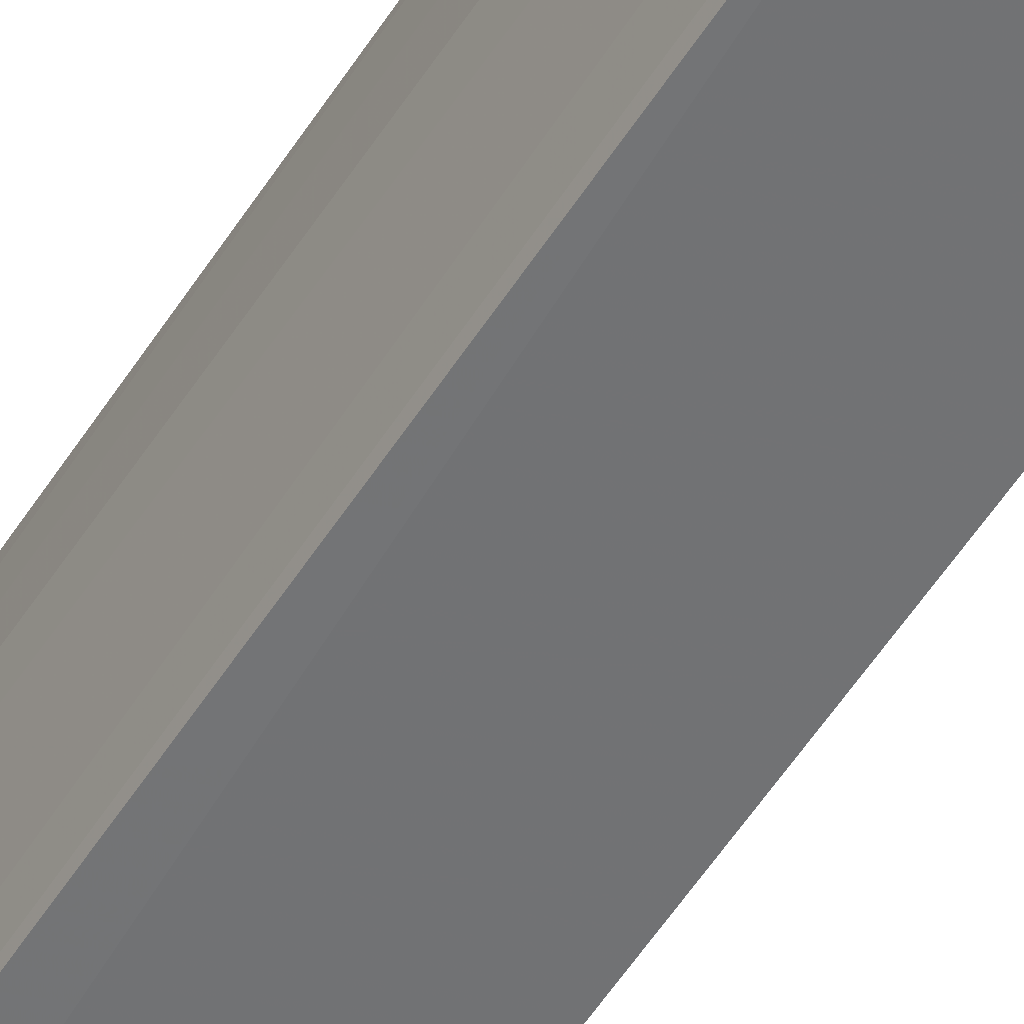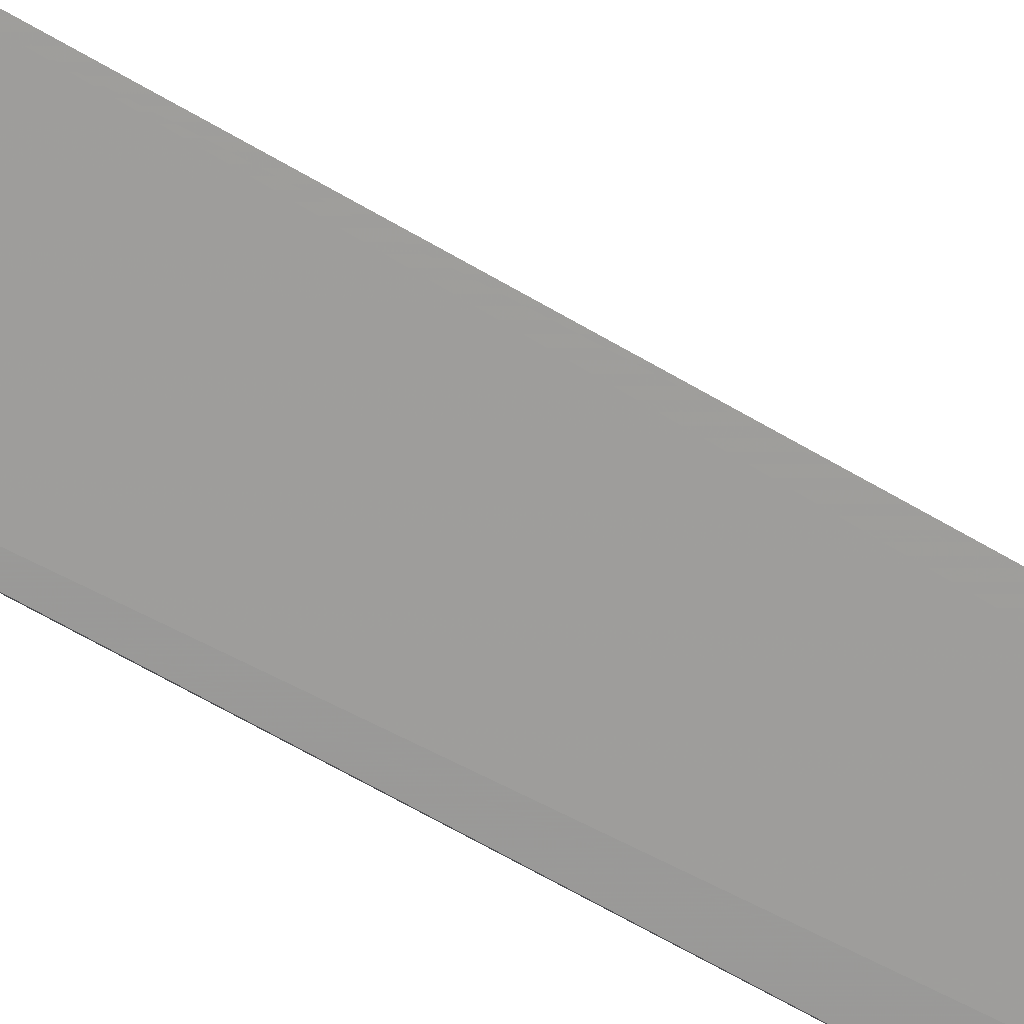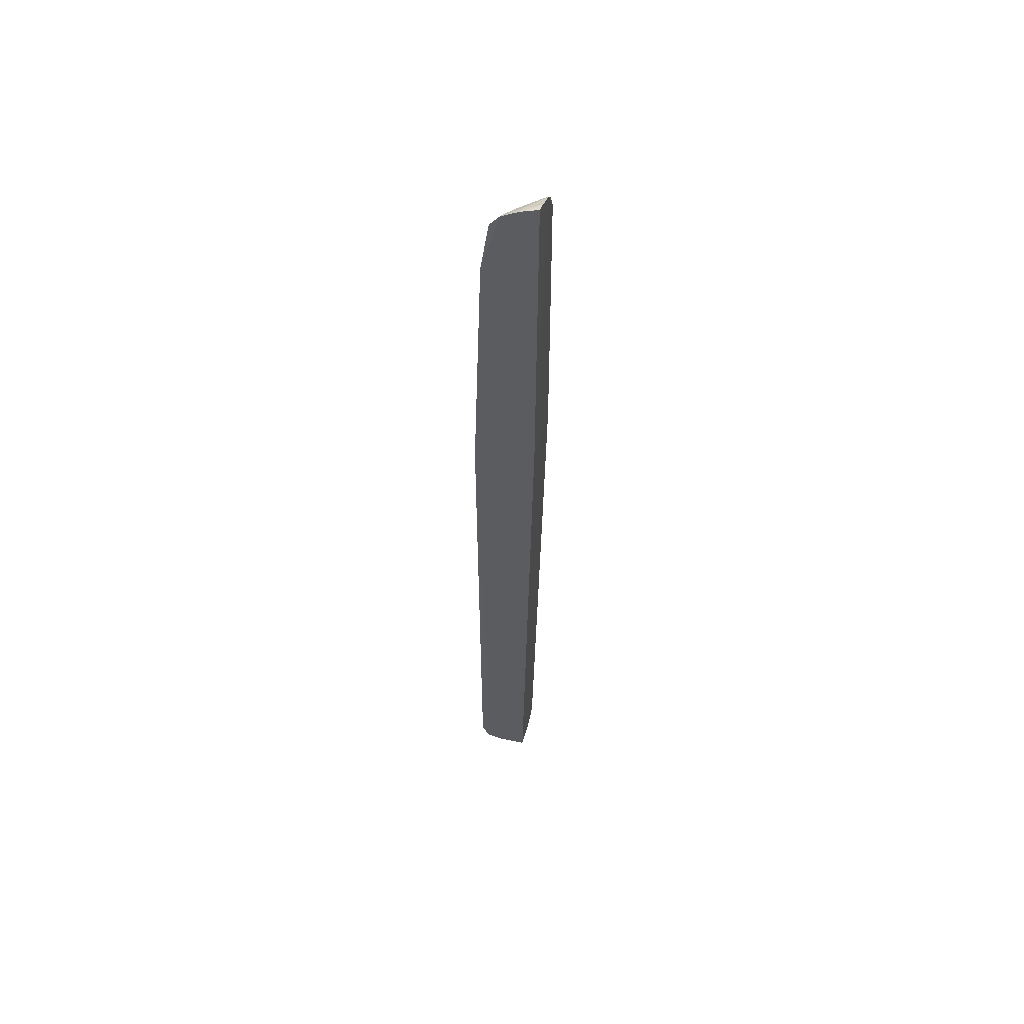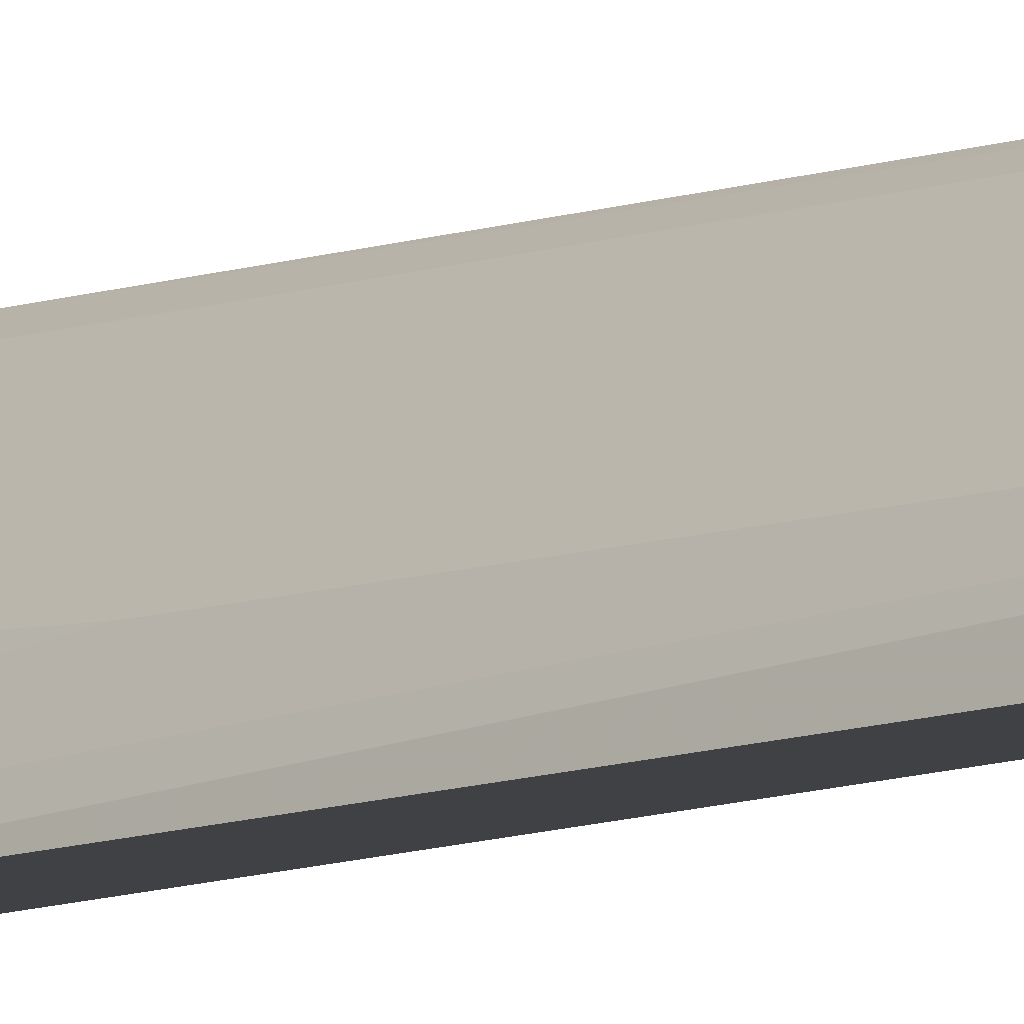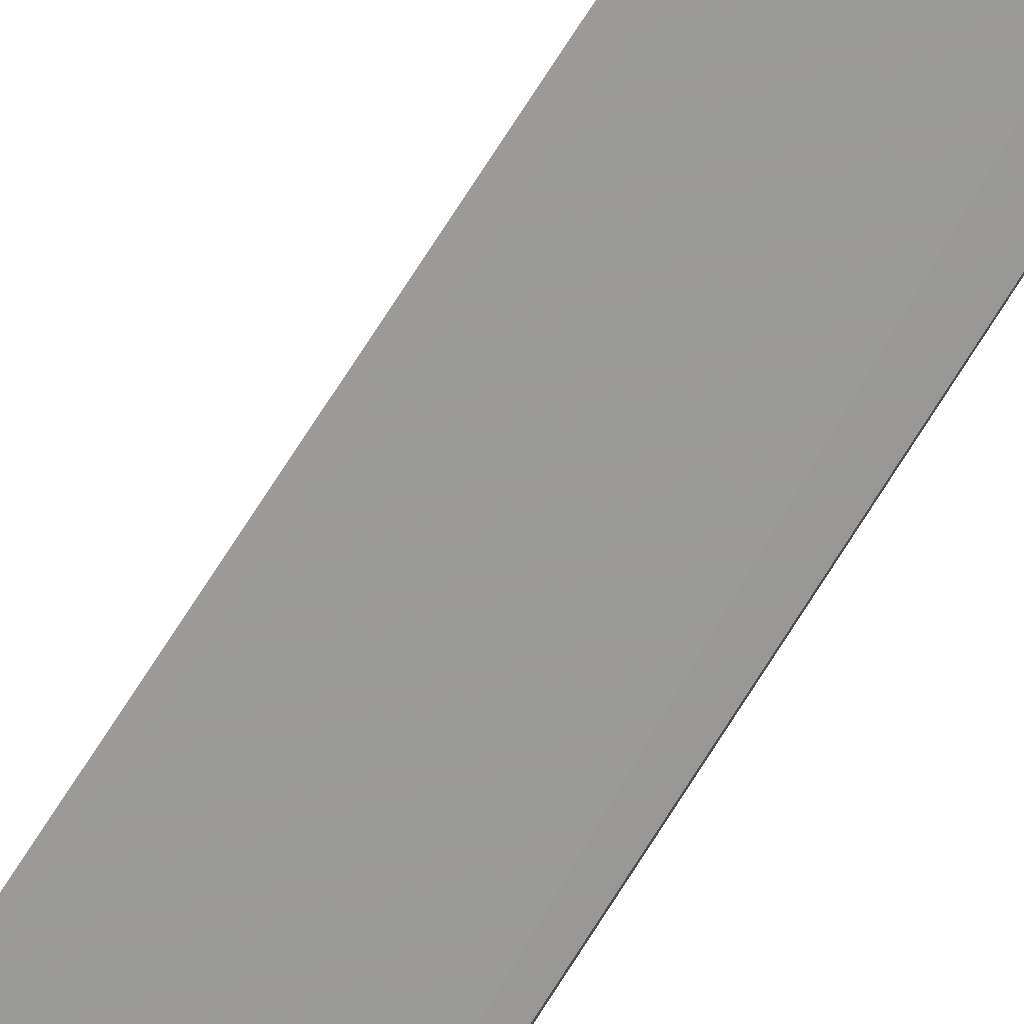
<metadata>
{"format":"obj","ext":"obj","renderer":"f3d","projection":"perspective","resolution":1024,"background":"white","views":[{"elev":-54.6,"azim":-31.2,"up":"+Y"},{"elev":-74.7,"azim":61.3,"up":"+Y"},{"elev":55.1,"azim":-77.7,"up":"+Z"},{"elev":-6.7,"azim":141.7,"up":"+Y"},{"elev":-70.4,"azim":148.4,"up":"+Y"}]}
</metadata>
<code>
v 0.01613 0.02838 0.1574
v 0.0159 0.0281 0.2431
v 0.01601 0.03065 0.002409
v 0.0153 0.03228 0.2422
v 0.01489 0.04105 0.005596
v 0.01546 0.03712 0.003557
v 0.01493 0.03643 0.2403
v 0.01498 0.04094 0.2234
v 0.02851 0.02751 0.1574
v 0.02618 0.02971 0.007375
v 0.0251 0.03367 0.03249
v 0.02209 0.02743 0.241
v 0.02599 0.02725 0.2349
v 0.02213 0.03003 0.0039
v 0.01501 0.04336 0.155
v 0.01504 0.04333 0.009229
v 0.01646 0.04238 0.009518
v 0.01515 0.03891 0.2371
v 0.0186 0.03772 0.2304
v 0.01788 0.02787 0.2427
v 0.01715 0.03175 0.2417
v 0.02292 0.03586 0.009523
v 0.0184 0.04006 0.008101
v 0.01638 0.0423 0.1549
v 0.01862 0.03344 0.2398
v 0.01657 0.03796 0.2366
v 0.01834 0.03539 0.2381
v 0.02292 0.03113 0.2366
v 0.01643 0.03574 0.2398
v 0.02068 0.03559 0.2304
v 0.02834 0.02749 0.169
v 0.02523 0.03116 0.2139
v 0.02758 0.0293 0.1575
v 0.02511 0.0335 0.1334
v 0.02532 0.03146 0.007726
v 0.02284 0.03346 0.006199
v 0.01651 0.04019 0.00604
v 0.02165 0.03185 0.004292
v 0.02064 0.03782 0.008174
v 0.01862 0.04004 0.1783
v 0.02284 0.0357 0.1784
v 0.02406 0.02743 0.239
v 0.02503 0.02891 0.2348
v 0.02746 0.02932 0.1688
v 0.01724 0.03667 0.004099
v 0.01647 0.03986 0.2233
v 0.02151 0.02933 0.2403
v 0.0233 0.02915 0.2384
v 0.0229 0.03339 0.2234
f 1 2 3
f 4 3 2
f 5 6 3
f 5 4 7
f 5 3 4
f 5 7 8
f 9 10 11
f 9 12 1
f 9 13 12
f 14 3 6
f 14 1 3
f 14 9 1
f 14 10 9
f 15 5 8
f 15 16 5
f 15 17 16
f 18 19 8
f 18 8 7
f 20 4 2
f 20 2 1
f 20 1 12
f 21 7 4
f 21 20 12
f 21 4 20
f 22 17 11
f 23 16 17
f 23 17 22
f 24 17 15
f 25 21 12
f 25 7 21
f 26 18 27
f 26 19 18
f 26 27 28
f 29 18 7
f 29 27 18
f 29 25 27
f 29 7 25
f 30 26 28
f 30 19 26
f 31 32 13
f 31 13 9
f 33 9 11
f 33 11 34
f 35 22 11
f 35 11 10
f 35 10 36
f 37 5 16
f 37 16 23
f 38 36 10
f 38 10 14
f 39 23 22
f 39 35 36
f 39 22 35
f 39 37 23
f 39 36 37
f 40 41 34
f 40 34 11
f 40 11 17
f 40 17 24
f 40 30 41
f 40 19 30
f 40 24 15
f 40 15 8
f 42 12 13
f 43 30 28
f 43 28 13
f 43 13 32
f 44 31 9
f 44 9 33
f 44 32 31
f 44 41 32
f 44 33 34
f 44 34 41
f 45 6 5
f 45 5 37
f 45 37 36
f 45 36 38
f 45 38 14
f 45 14 6
f 46 40 8
f 46 8 19
f 46 19 40
f 47 25 12
f 47 12 42
f 48 28 27
f 48 27 25
f 48 47 42
f 48 25 47
f 48 42 13
f 48 13 28
f 49 43 32
f 49 30 43
f 49 32 41
f 49 41 30

</code>
